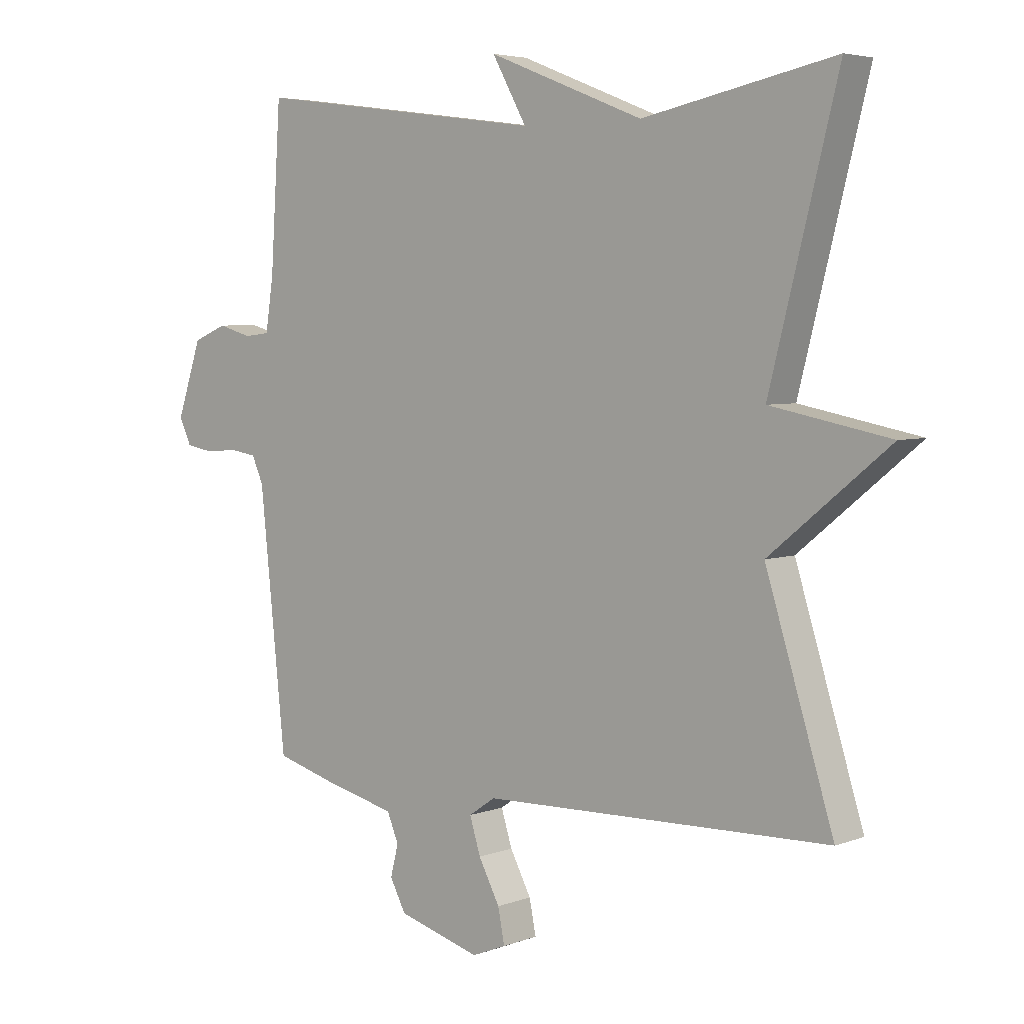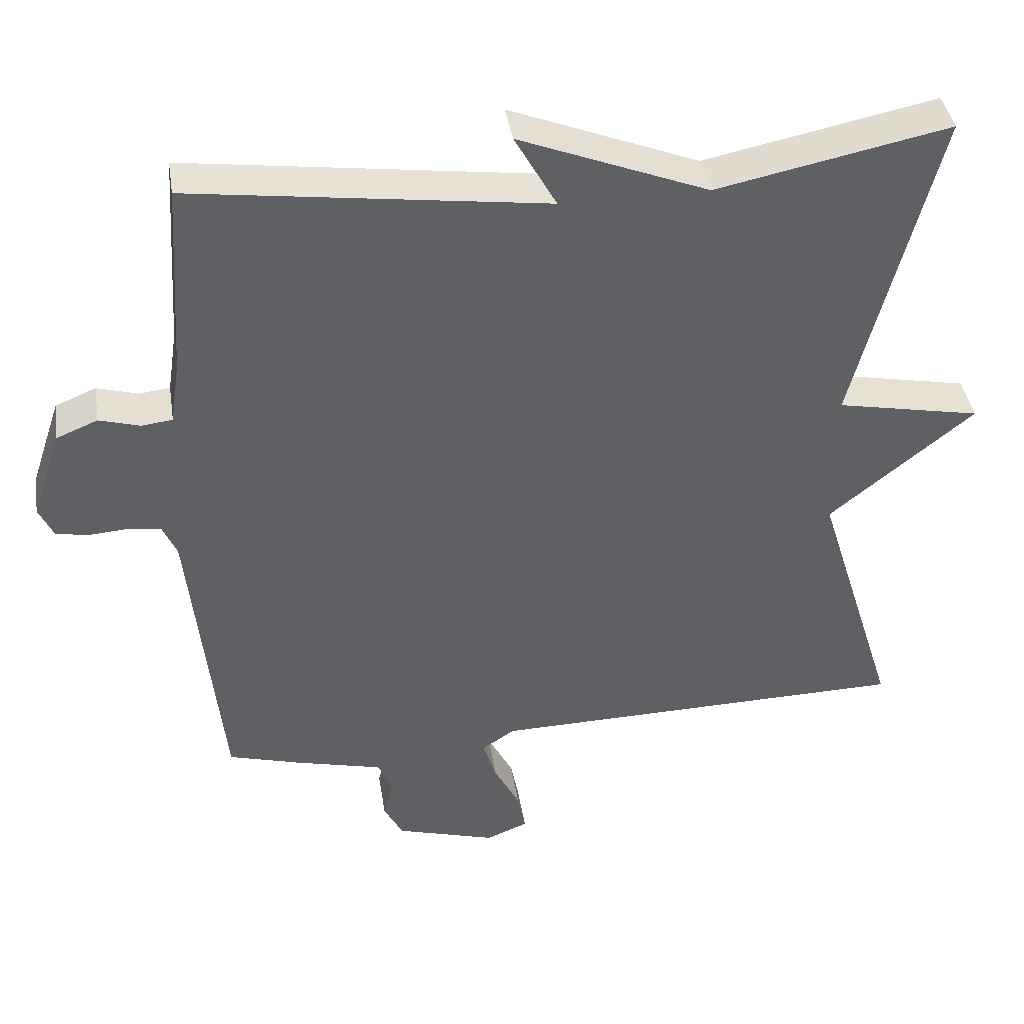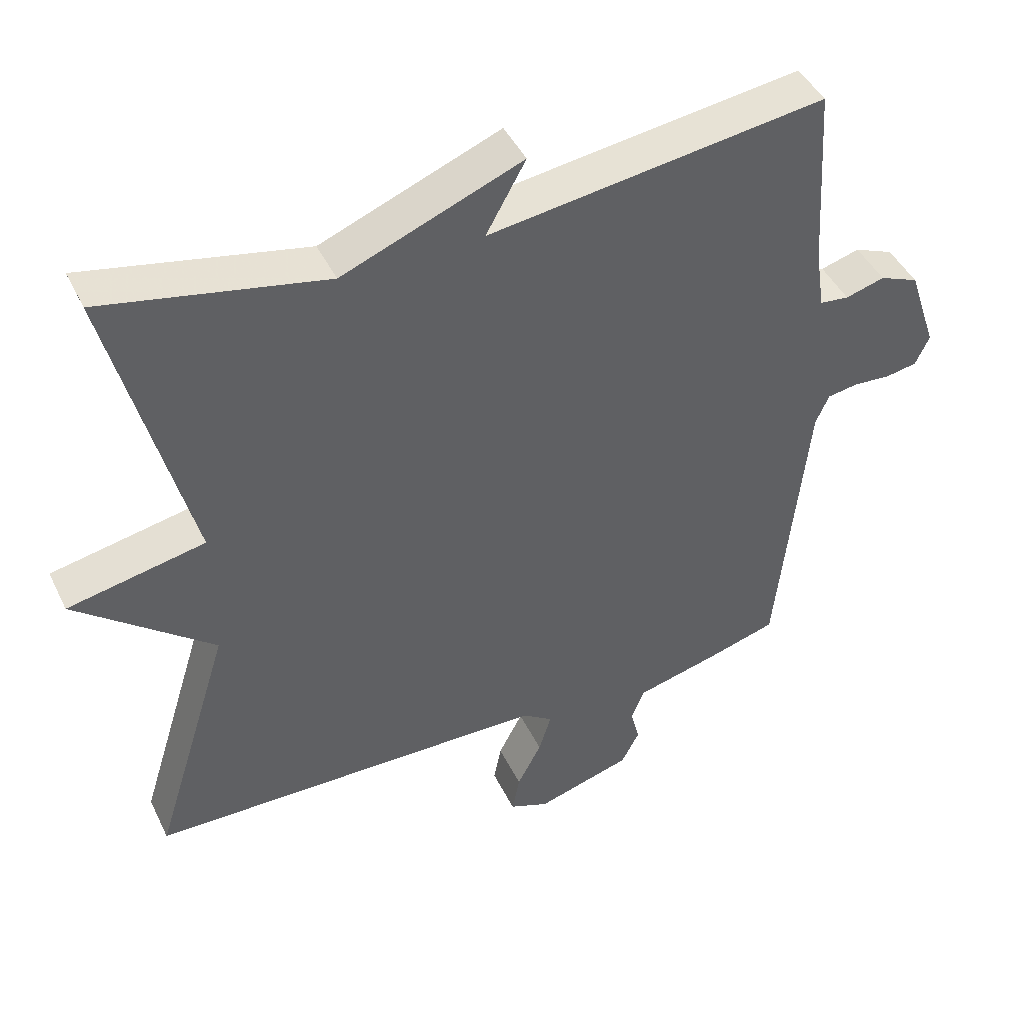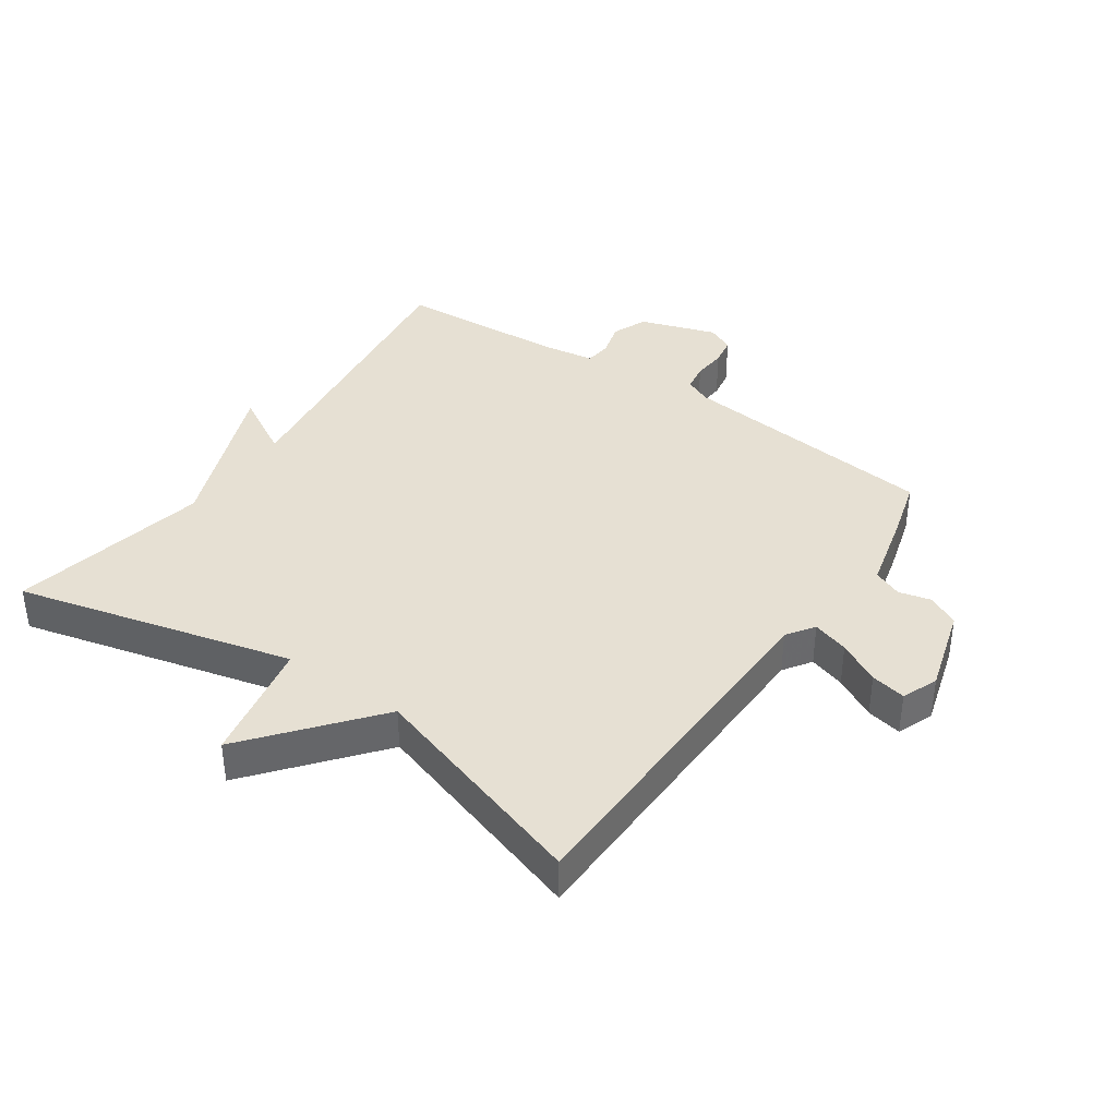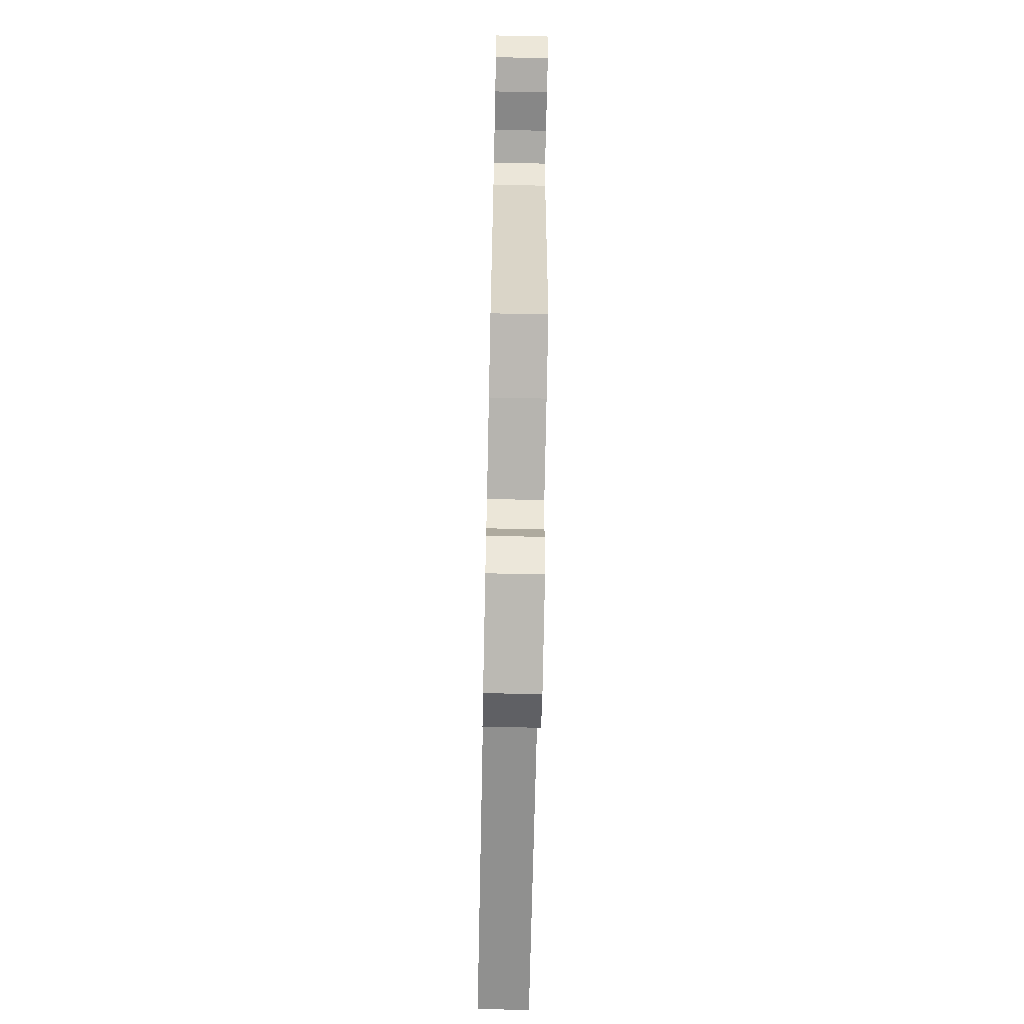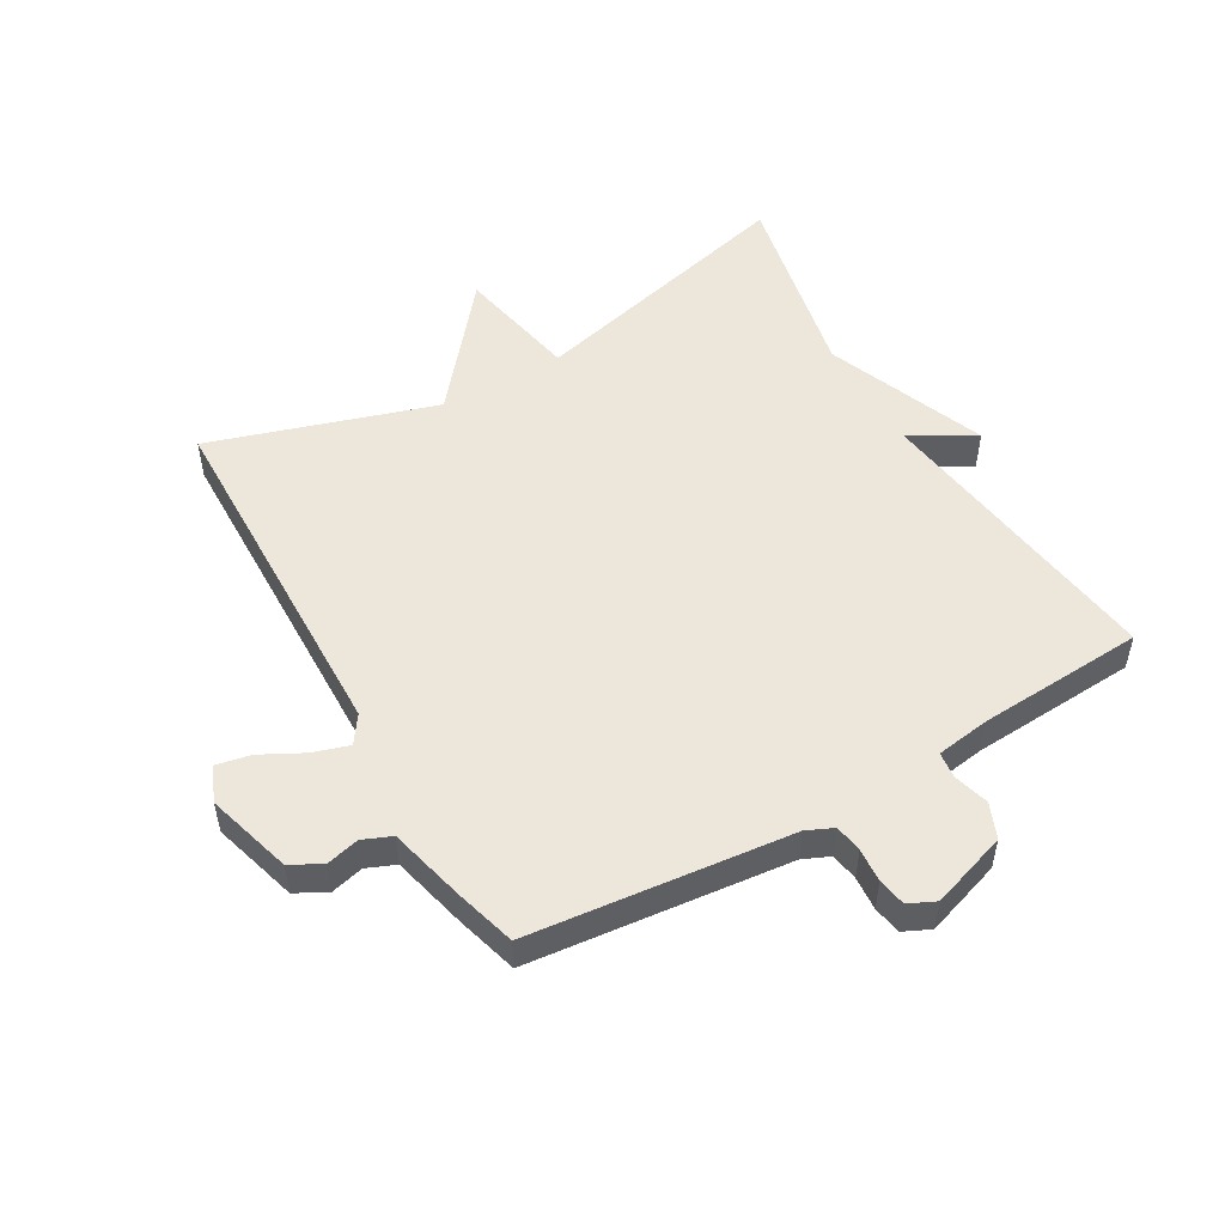
<metadata>
{"format":"obj","ext":"obj","renderer":"f3d","projection":"perspective","resolution":1024,"background":"white","views":[{"elev":4.6,"azim":40.3,"up":"+Z"},{"elev":40.6,"azim":-8.9,"up":"+Z"},{"elev":44.6,"azim":155.2,"up":"+Z"},{"elev":38.5,"azim":124.7,"up":"+Y"},{"elev":-66.8,"azim":-91.2,"up":"+Z"},{"elev":51.4,"azim":-119.8,"up":"+Y"}]}
</metadata>
<code>
v 0.5 0.07 0.5
v 0.388 0.07 0.06
v 0.585 0.07 0.021
v 0.388 0.07 -0.14
v 0.5 0.07 -0.5
v -0.075 0.07 -0.512
v -0.119 0.07 -0.542
v -0.101 0.07 -0.6
v -0.066 0.07 -0.667
v -0.055 0.07 -0.723
v -0.112 0.07 -0.746
v -0.249 0.07 -0.706
v -0.275 0.07 -0.656
v -0.262 0.07 -0.604
v -0.281 0.07 -0.558
v -0.402 0.07 -0.528
v -0.5 0.07 -0.5
v -0.543 0.07 -0.084
v -0.562 0.07 -0.041
v -0.606 0.07 -0.034
v -0.66 0.07 -0.038
v -0.705 0.07 -0.03
v -0.725 0.07 0.013
v -0.684 0.07 0.135
v -0.628 0.07 0.158
v -0.572 0.07 0.142
v -0.53 0.07 0.147
v -0.517 0.07 0.233
v -0.5 0.07 0.5
v -0.017 0.07 0.435
v -0.074 0.07 0.537
v 0.183 0.07 0.435
v 0.5 0 0.5
v 0.388 0 0.06
v 0.585 0 0.021
v 0.388 0 -0.14
v 0.5 0 -0.5
v -0.075 0 -0.512
v -0.119 0 -0.542
v -0.101 0 -0.6
v -0.066 0 -0.667
v -0.055 0 -0.723
v -0.112 0 -0.746
v -0.249 0 -0.706
v -0.275 0 -0.656
v -0.262 0 -0.604
v -0.281 0 -0.558
v -0.402 0 -0.528
v -0.5 0 -0.5
v -0.543 0 -0.084
v -0.562 0 -0.041
v -0.606 0 -0.034
v -0.66 0 -0.038
v -0.705 0 -0.03
v -0.725 0 0.013
v -0.684 0 0.135
v -0.628 0 0.158
v -0.572 0 0.142
v -0.53 0 0.147
v -0.517 0 0.233
v -0.5 0 0.5
v -0.017 0 0.435
v -0.074 0 0.537
v 0.183 0 0.435
f 30 31 32
f 28 29 30
f 27 28 30 32
f 24 25 26
f 23 24 26
f 22 23 26
f 21 22 26
f 20 21 26
f 19 20 26 27
f 32 1 2
f 27 32 2
f 19 27 2
f 18 19 2
f 2 3 4
f 18 2 4
f 17 18 4
f 16 17 4
f 15 16 4
f 12 13 14
f 11 12 14
f 10 11 14
f 9 10 14
f 8 9 14
f 7 8 14 15
f 4 5 6
f 4 6 7 15
f 64 63 62
f 62 61 60
f 64 62 60 59
f 58 57 56
f 58 56 55
f 58 55 54
f 58 54 53
f 58 53 52
f 59 58 52 51
f 34 33 64
f 34 64 59
f 34 59 51
f 34 51 50
f 36 35 34
f 36 34 50
f 36 50 49
f 36 49 48
f 36 48 47
f 46 45 44
f 46 44 43
f 46 43 42
f 46 42 41
f 46 41 40
f 47 46 40 39
f 38 37 36
f 47 39 38 36
f 1 33 34 2
f 2 34 35 3
f 3 35 36 4
f 4 36 37 5
f 5 37 38 6
f 6 38 39 7
f 7 39 40 8
f 8 40 41 9
f 9 41 42 10
f 10 42 43 11
f 11 43 44 12
f 12 44 45 13
f 13 45 46 14
f 14 46 47 15
f 15 47 48 16
f 16 48 49 17
f 17 49 50 18
f 18 50 51 19
f 19 51 52 20
f 20 52 53 21
f 21 53 54 22
f 22 54 55 23
f 23 55 56 24
f 24 56 57 25
f 25 57 58 26
f 26 58 59 27
f 27 59 60 28
f 28 60 61 29
f 29 61 62 30
f 30 62 63 31
f 31 63 64 32
f 32 64 33 1

</code>
